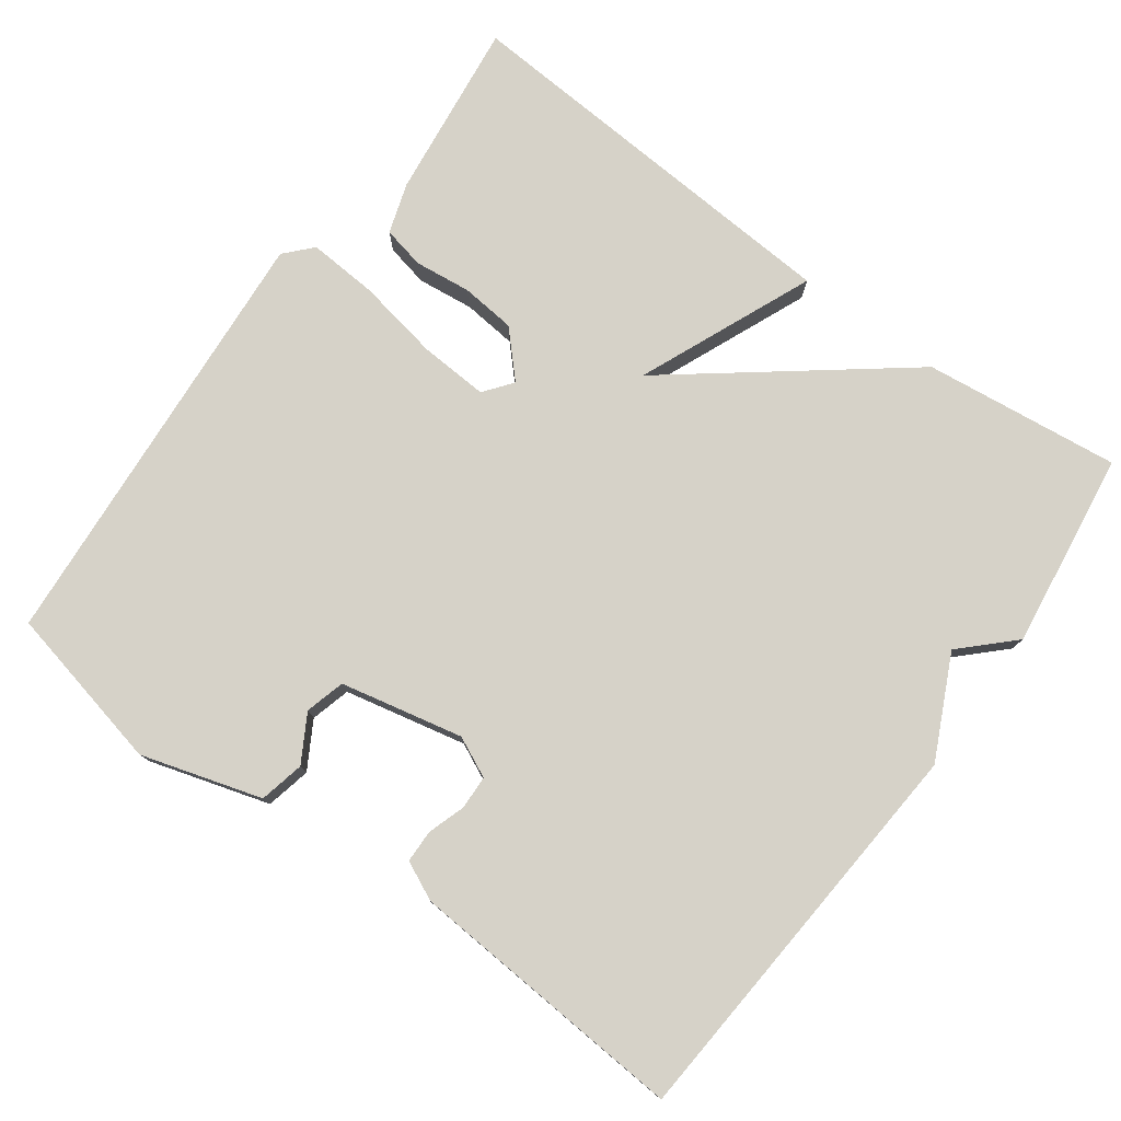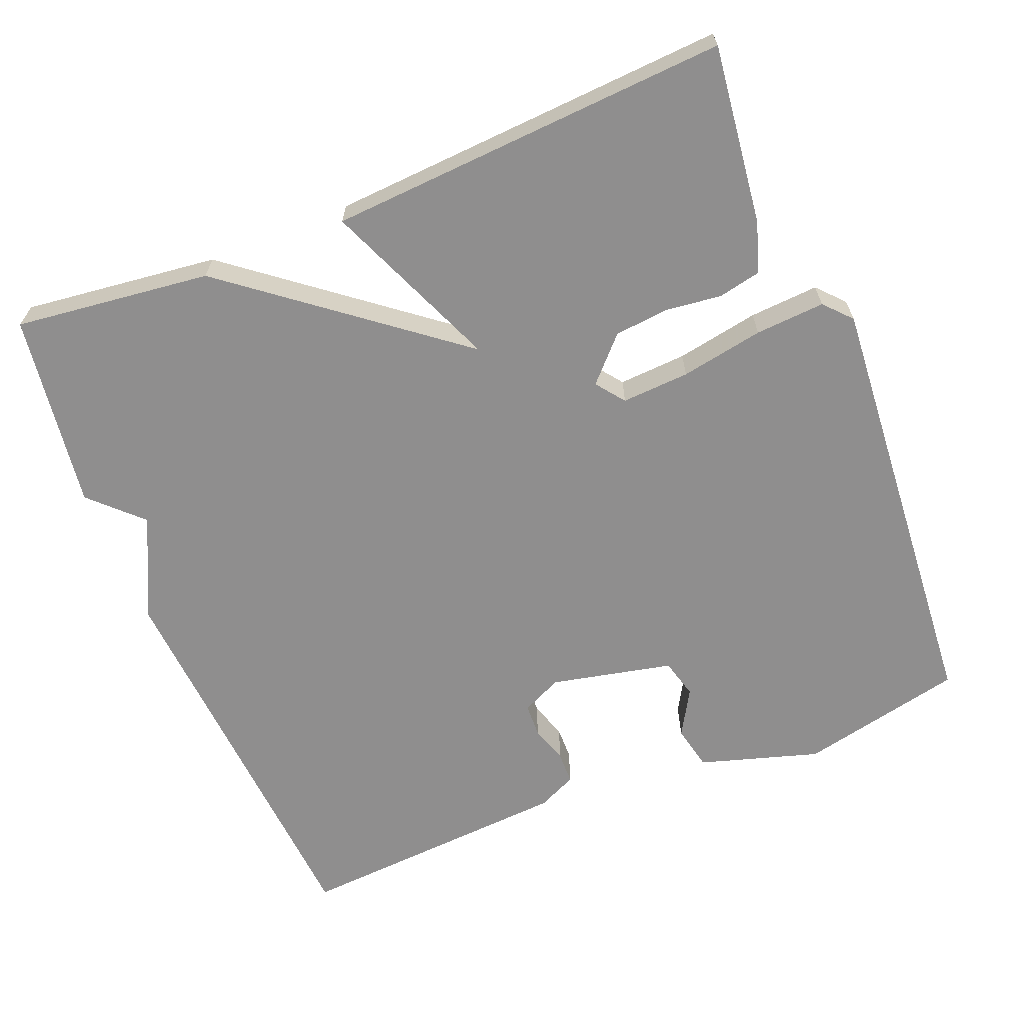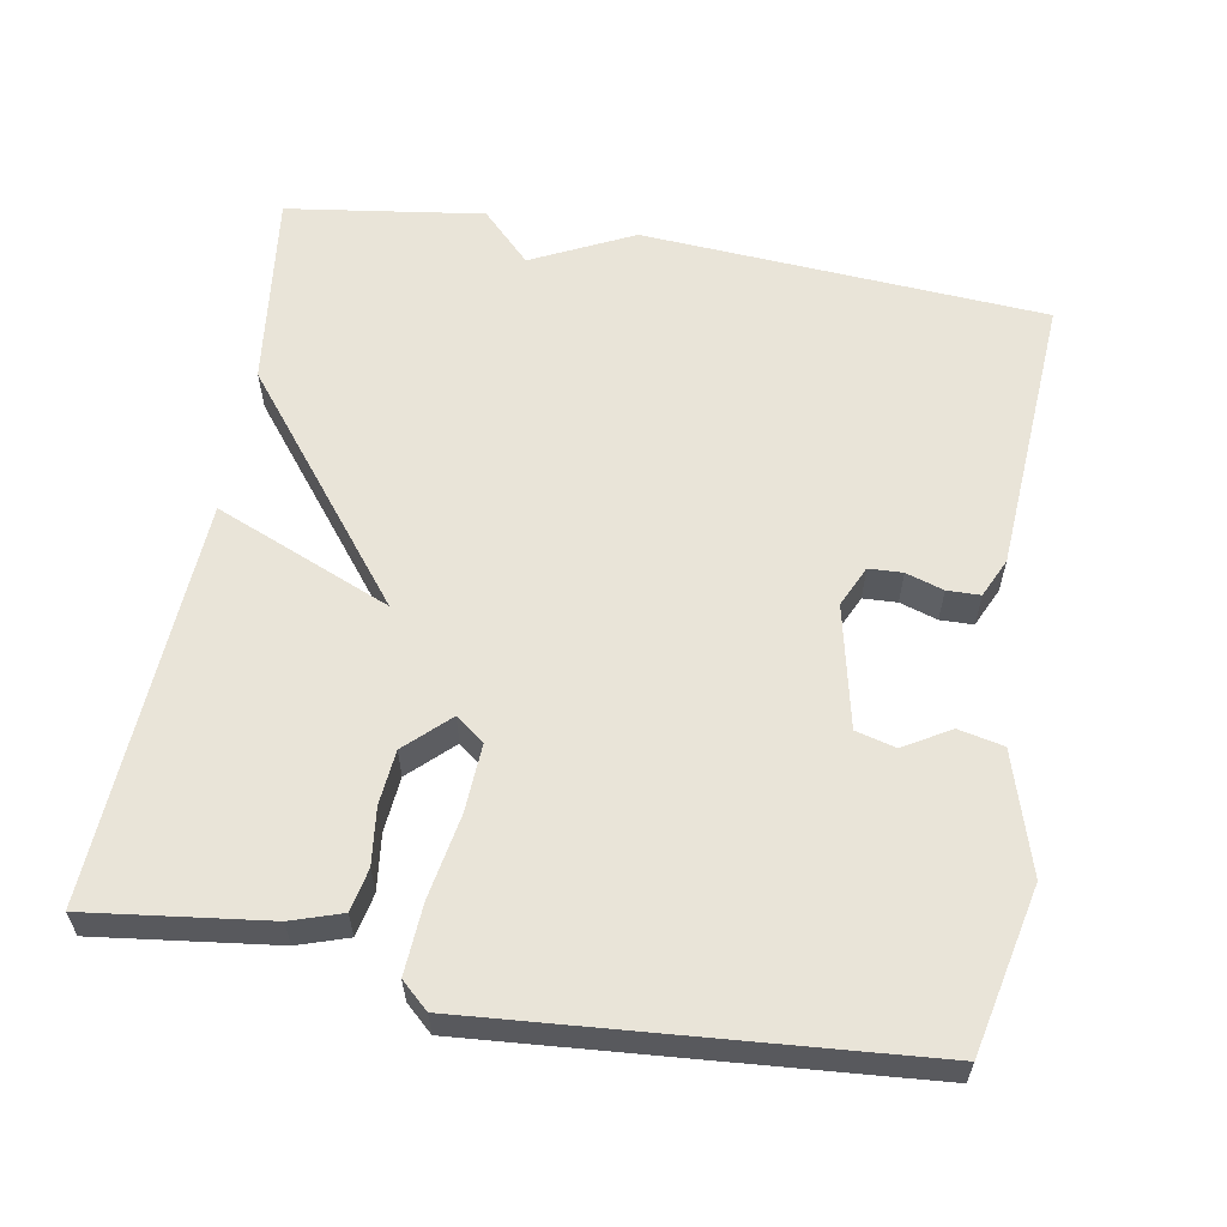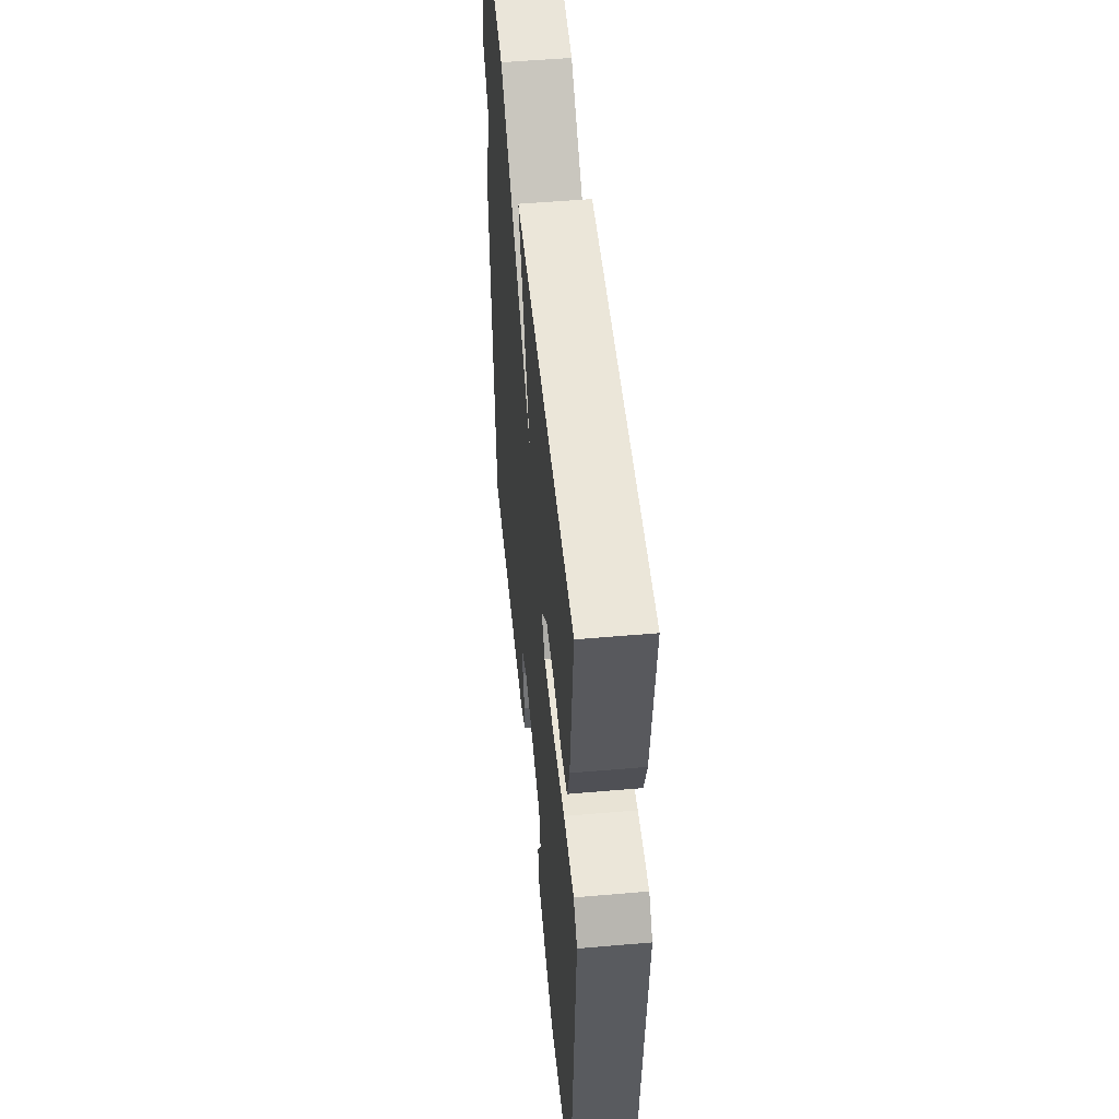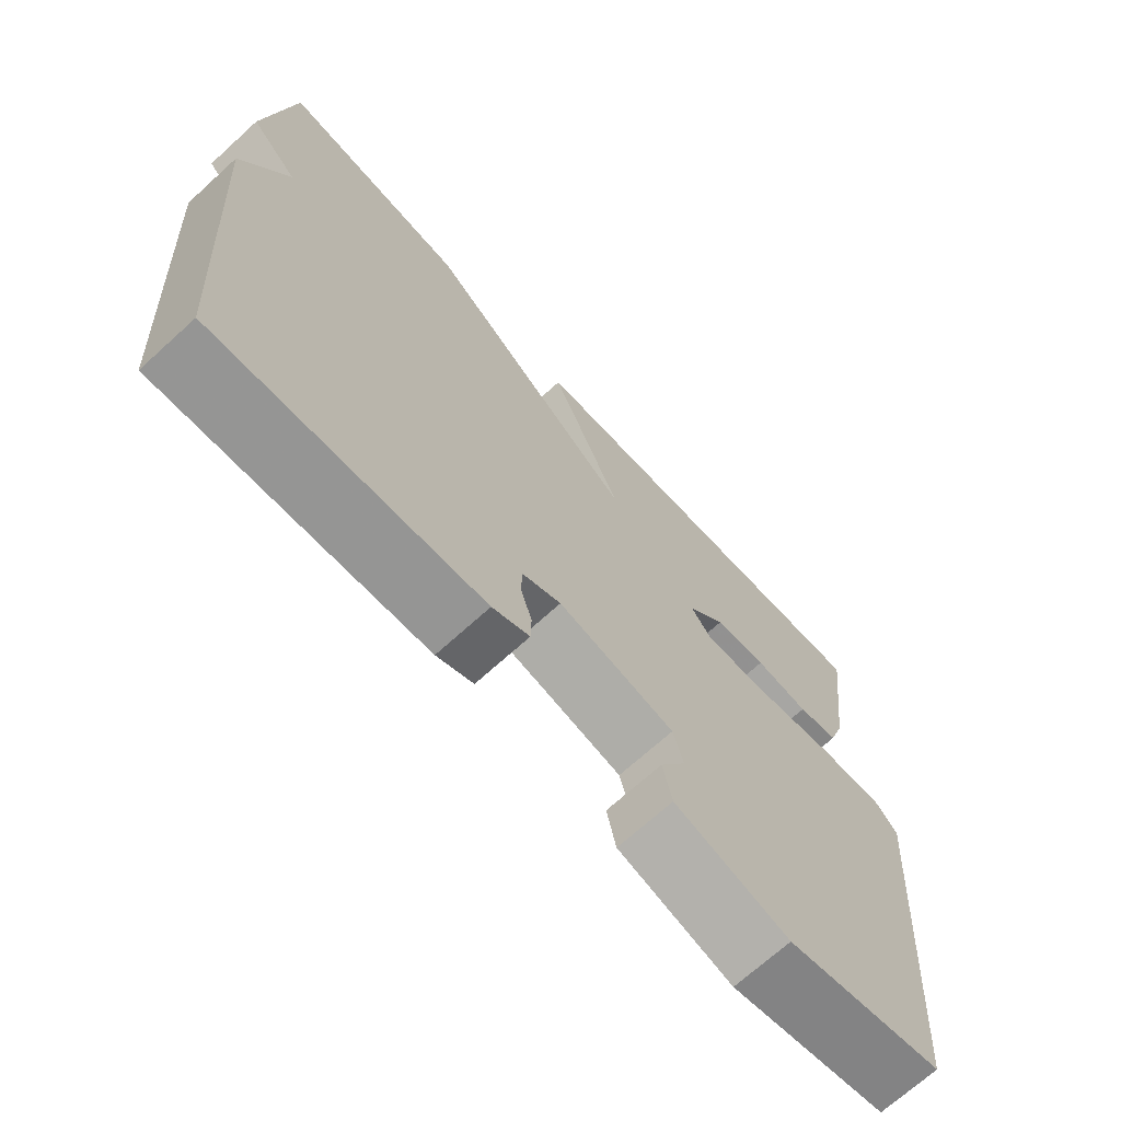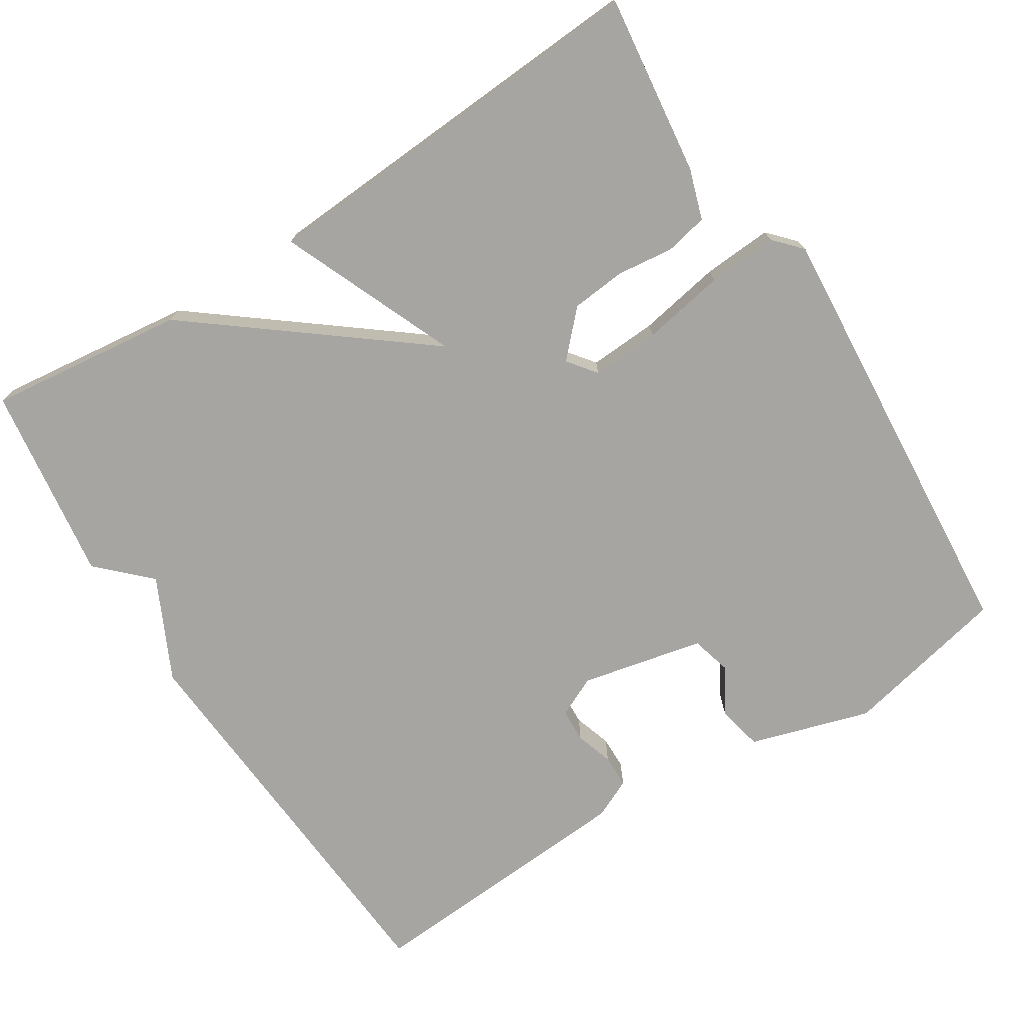
<metadata>
{"format":"obj","ext":"obj","renderer":"f3d","projection":"perspective","resolution":1024,"background":"white","views":[{"elev":78.1,"azim":-143.6,"up":"+Y"},{"elev":-65.0,"azim":22.1,"up":"+Y"},{"elev":60.0,"azim":99.9,"up":"+Y"},{"elev":51.7,"azim":84.6,"up":"+Z"},{"elev":-69.9,"azim":-47.7,"up":"+Z"},{"elev":-73.9,"azim":32.5,"up":"+Y"}]}
</metadata>
<code>
v 0.5 0.07 0.5
v 0.47 0.07 0.261
v 0.448 0.07 0.194
v 0.391 0.07 0.182
v 0.316 0.07 0.191
v 0.243 0.07 0.184
v 0.189 0.07 0.127
v 0.218 0.07 0.089
v 0.309 0.07 0.094
v 0.42 0.07 0.114
v 0.513 0.07 0.12
v 0.546 0.07 0.084
v 0.5 0.07 -0.5
v 0.28 0.07 -0.548
v 0.12 0.07 -0.499
v 0.107 0.07 -0.439
v 0.143 0.07 -0.377
v 0.129 0.07 -0.324
v -0.034 0.07 -0.288
v -0.088 0.07 -0.313
v -0.09 0.07 -0.358
v -0.074 0.07 -0.408
v -0.075 0.07 -0.452
v -0.127 0.07 -0.476
v -0.5 0.07 -0.5
v -0.537 0.07 0.038
v -0.471 0.07 0.173
v -0.537 0.07 0.238
v -0.5 0.07 0.5
v -0.238 0.07 0.468
v 0.06 0.07 0.234
v -0.038 0.07 0.468
v 0.5 0 0.5
v 0.47 0 0.261
v 0.448 0 0.194
v 0.391 0 0.182
v 0.316 0 0.191
v 0.243 0 0.184
v 0.189 0 0.127
v 0.218 0 0.089
v 0.309 0 0.094
v 0.42 0 0.114
v 0.513 0 0.12
v 0.546 0 0.084
v 0.5 0 -0.5
v 0.28 0 -0.548
v 0.12 0 -0.499
v 0.107 0 -0.439
v 0.143 0 -0.377
v 0.129 0 -0.324
v -0.034 0 -0.288
v -0.088 0 -0.313
v -0.09 0 -0.358
v -0.074 0 -0.408
v -0.075 0 -0.452
v -0.127 0 -0.476
v -0.5 0 -0.5
v -0.537 0 0.038
v -0.471 0 0.173
v -0.537 0 0.238
v -0.5 0 0.5
v -0.238 0 0.468
v 0.06 0 0.234
v -0.038 0 0.468
f 3 4 5
f 2 3 5
f 1 2 5
f 32 1 5
f 31 32 5
f 29 30 31
f 28 29 31
f 27 28 31
f 27 31 5 6
f 25 26 27
f 24 25 27
f 23 24 27
f 22 23 27
f 21 22 27
f 20 21 27
f 19 20 27
f 18 19 27
f 15 16 17
f 14 15 17
f 13 14 17
f 12 13 17
f 11 12 17
f 11 17 18
f 10 11 18
f 9 10 18
f 8 9 18
f 7 8 18 27
f 6 7 27
f 37 36 35
f 37 35 34
f 37 34 33
f 37 33 64
f 37 64 63
f 63 62 61
f 63 61 60
f 63 60 59
f 38 37 63 59
f 59 58 57
f 59 57 56
f 59 56 55
f 59 55 54
f 59 54 53
f 59 53 52
f 59 52 51
f 59 51 50
f 49 48 47
f 49 47 46
f 49 46 45
f 49 45 44
f 49 44 43
f 50 49 43
f 50 43 42
f 50 42 41
f 50 41 40
f 59 50 40 39
f 59 39 38
f 1 33 34 2
f 2 34 35 3
f 3 35 36 4
f 4 36 37 5
f 5 37 38 6
f 6 38 39 7
f 7 39 40 8
f 8 40 41 9
f 9 41 42 10
f 10 42 43 11
f 11 43 44 12
f 12 44 45 13
f 13 45 46 14
f 14 46 47 15
f 15 47 48 16
f 16 48 49 17
f 17 49 50 18
f 18 50 51 19
f 19 51 52 20
f 20 52 53 21
f 21 53 54 22
f 22 54 55 23
f 23 55 56 24
f 24 56 57 25
f 25 57 58 26
f 26 58 59 27
f 27 59 60 28
f 28 60 61 29
f 29 61 62 30
f 30 62 63 31
f 31 63 64 32
f 32 64 33 1

</code>
